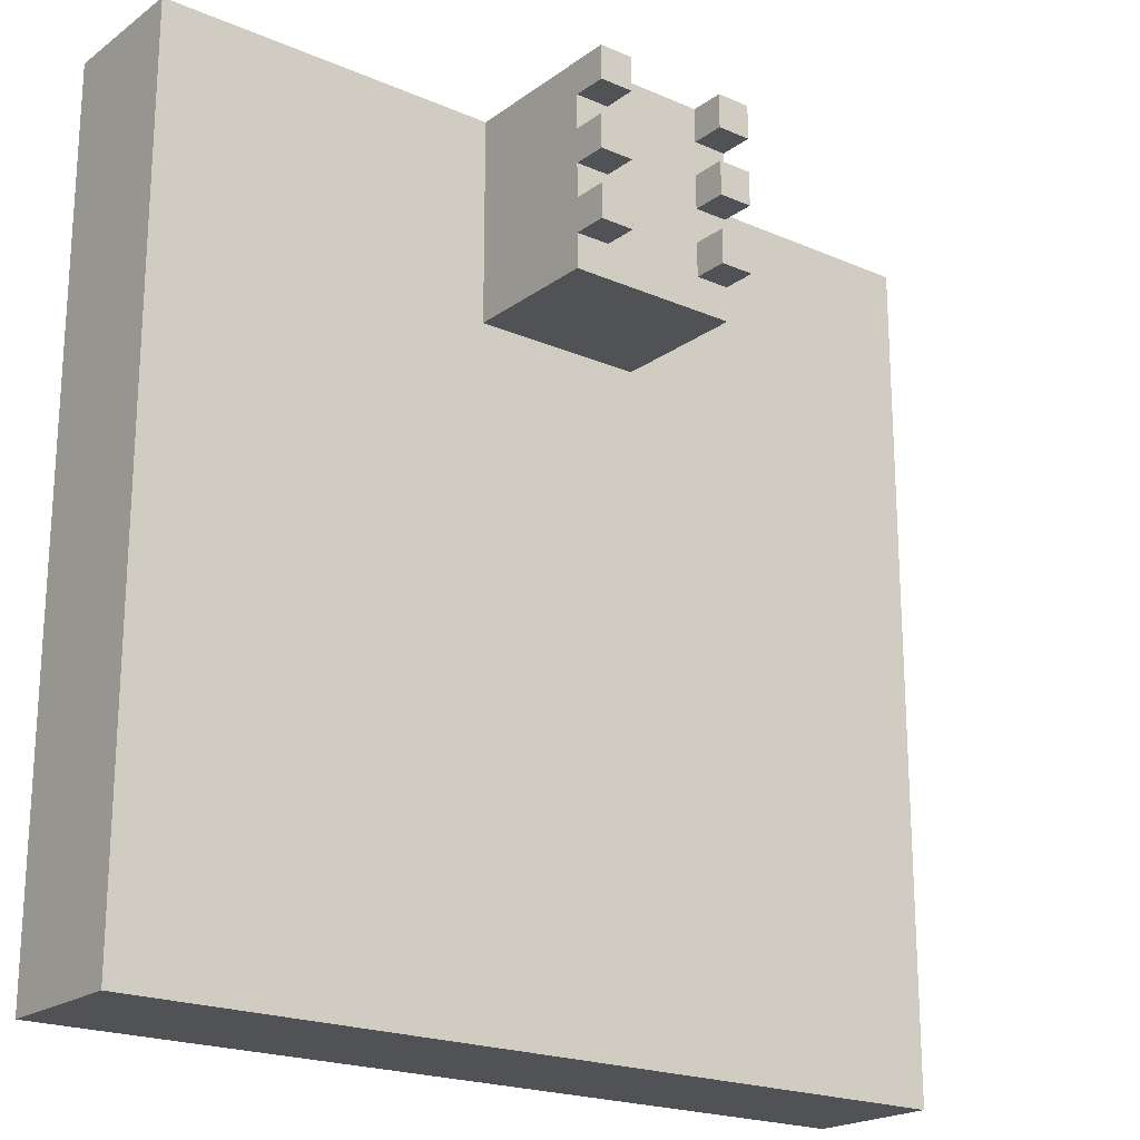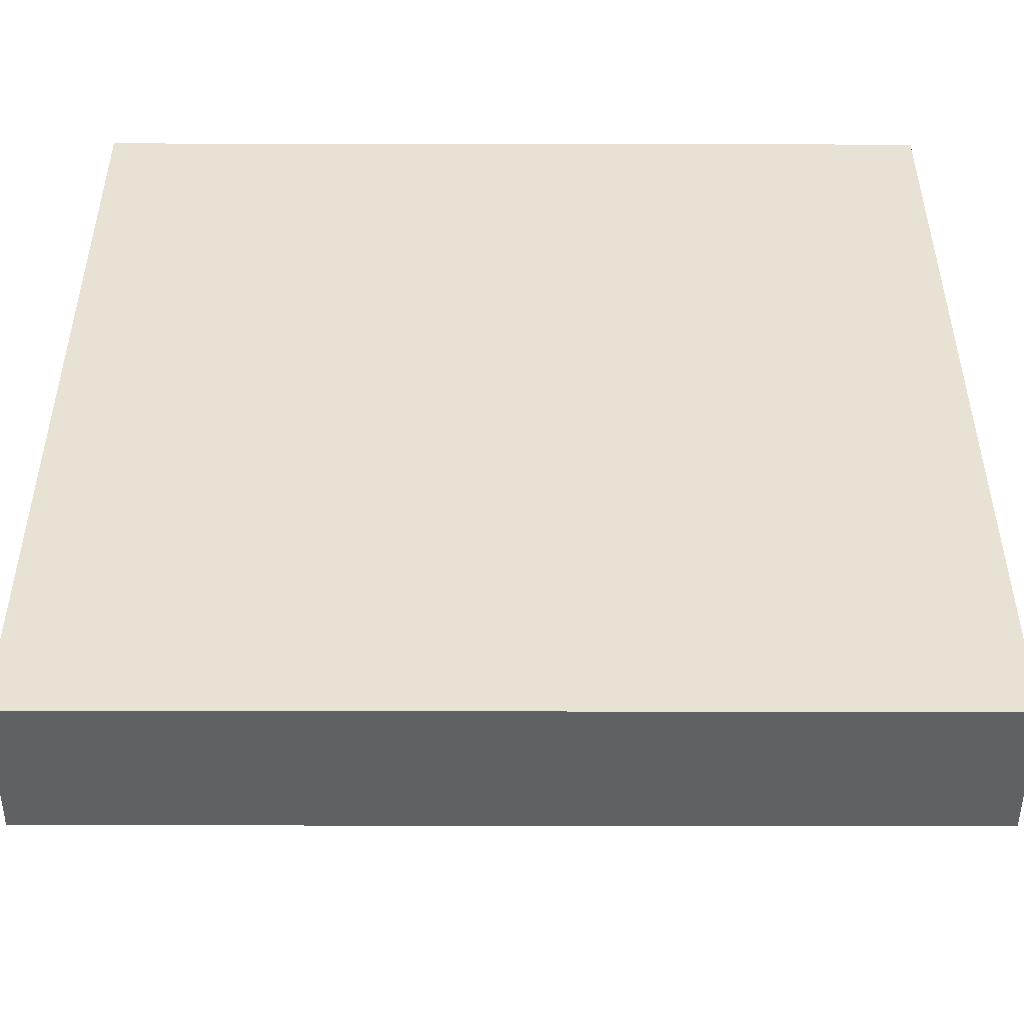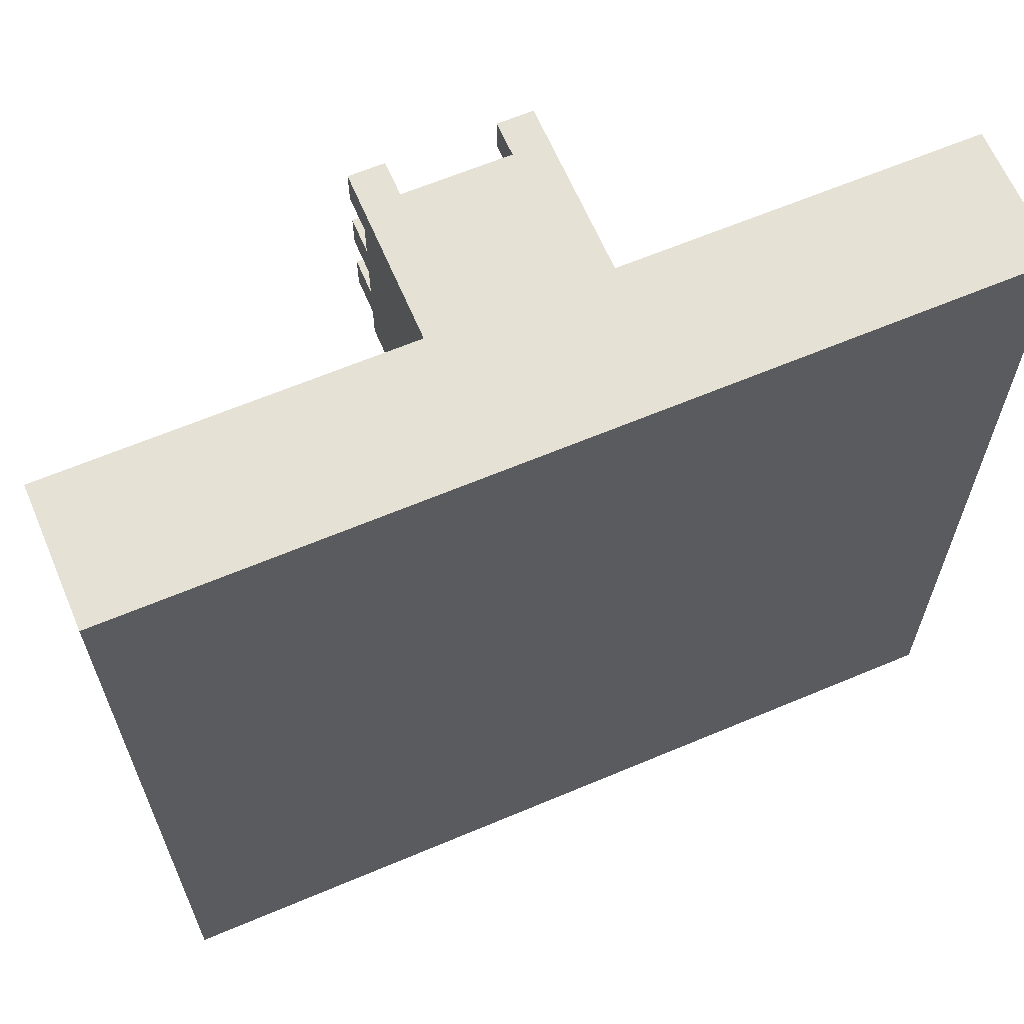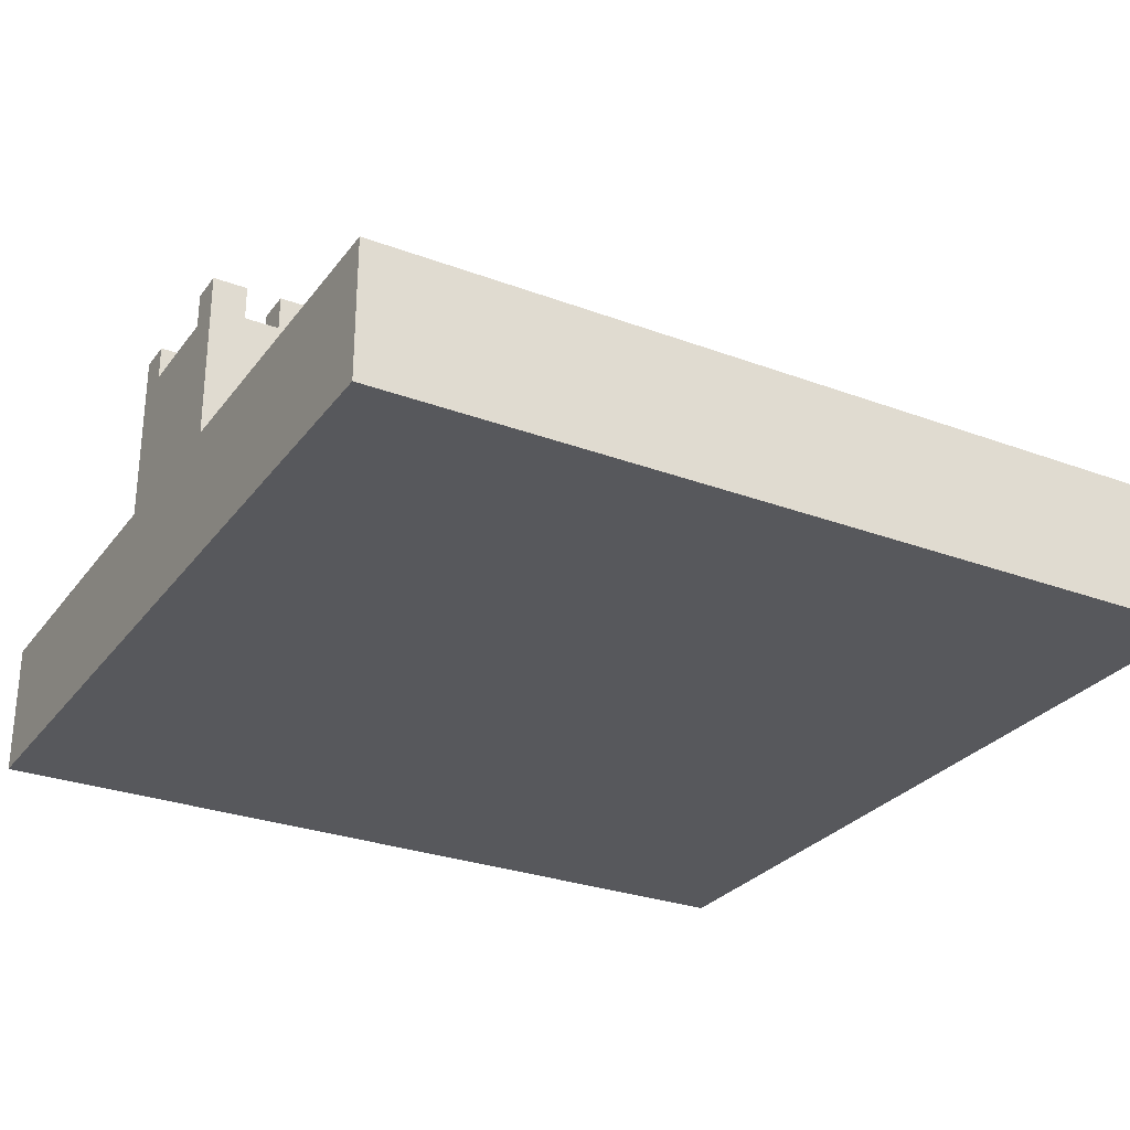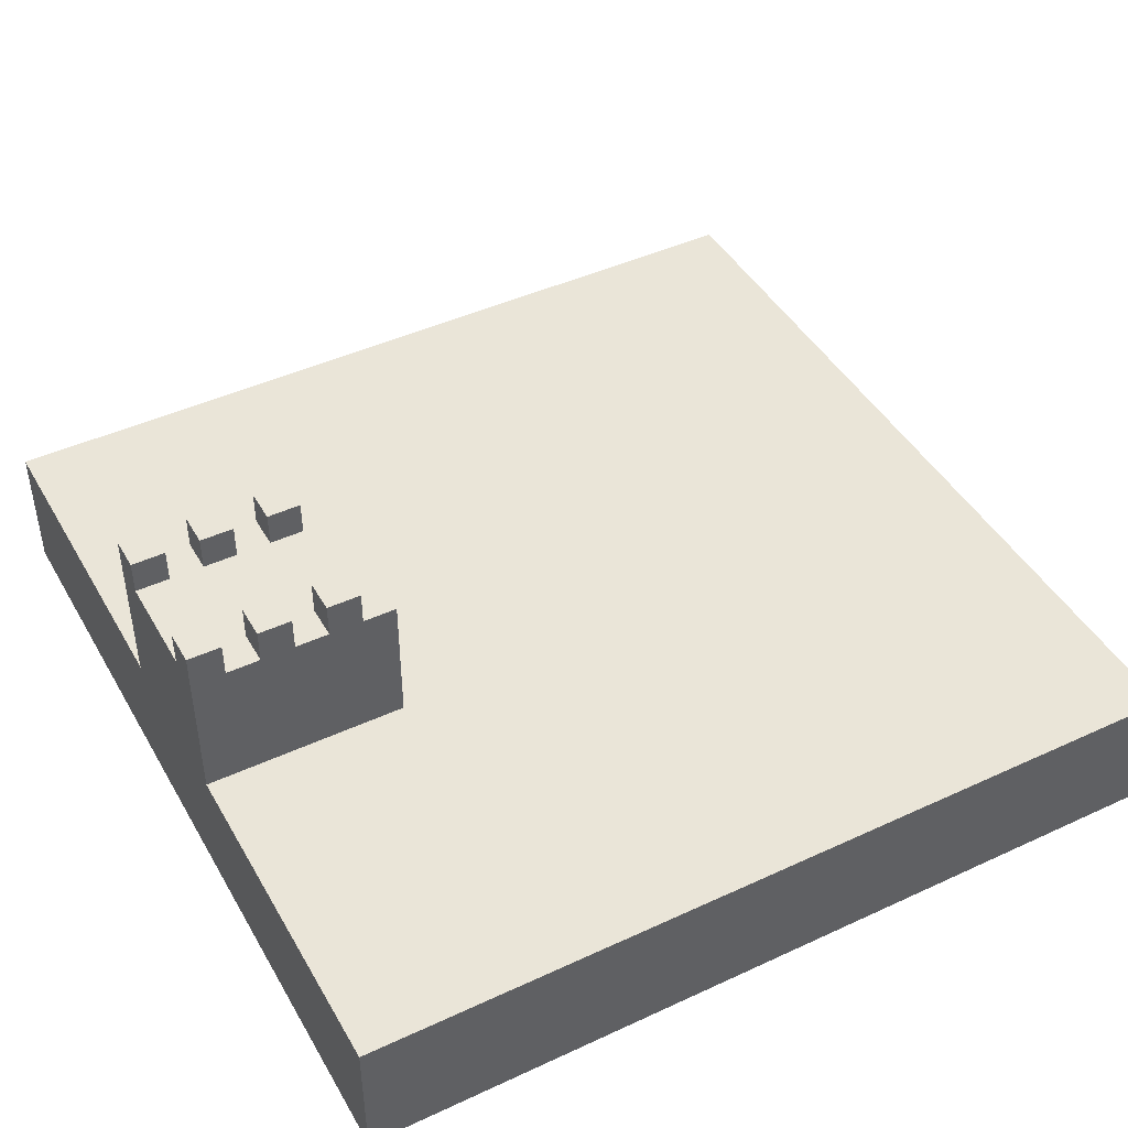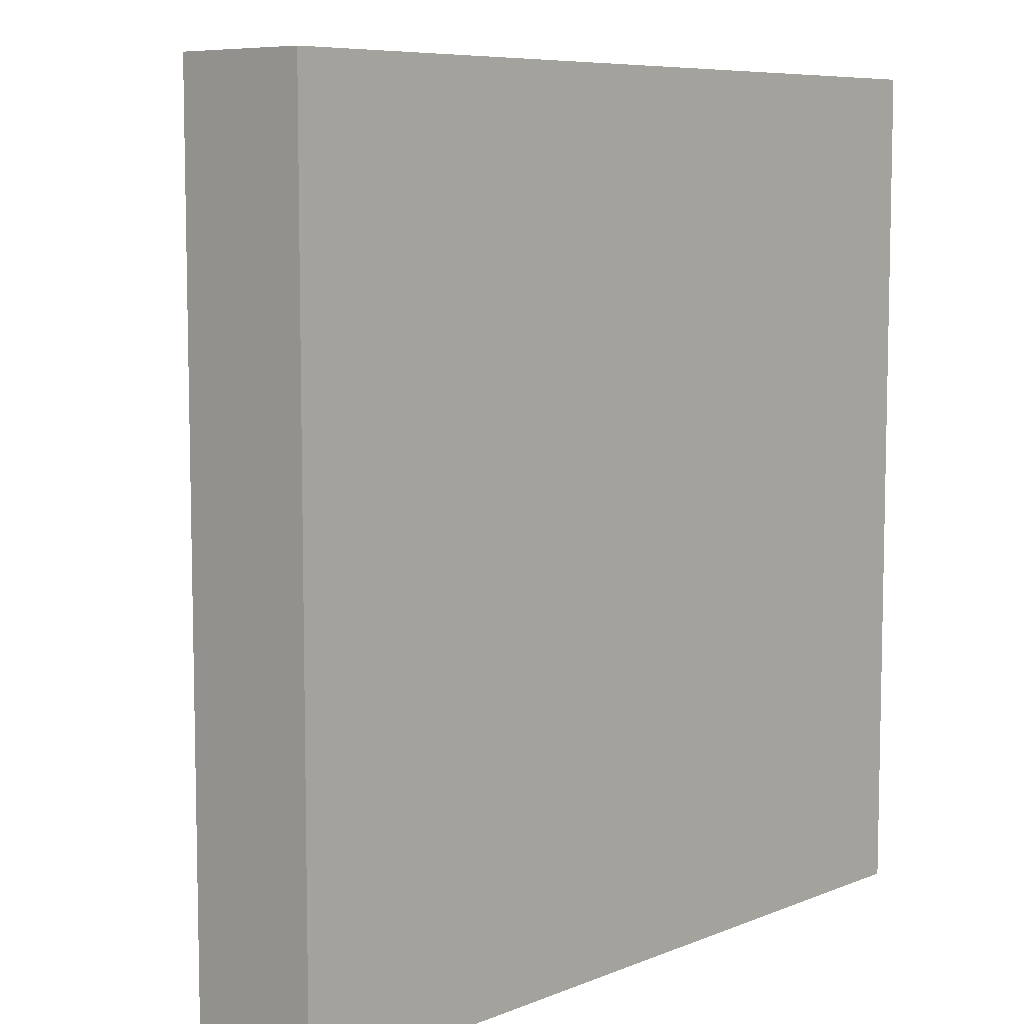
<metadata>
{"format":"obj","ext":"obj","renderer":"f3d","projection":"perspective","resolution":1024,"background":"white","views":[{"elev":-20.7,"azim":142.0,"up":"+Z"},{"elev":-49.4,"azim":-0.1,"up":"+Z"},{"elev":64.2,"azim":-23.0,"up":"+Z"},{"elev":-28.4,"azim":60.7,"up":"+Y"},{"elev":44.6,"azim":61.7,"up":"+Y"},{"elev":7.6,"azim":-48.3,"up":"+Z"}]}
</metadata>
<code>
o
v 0 0 0
v 0 0 -2.5
v 0 0.4 0
v 0 0.4 -2.5
v 1 0.4 0
v 1 0.4 -0.6
v 1 0.8 -0.1
v 1 0.8 -0.2
v 1 0.8 -0.3
v 1 0.8 -0.4
v 1 0.8 -0.5
v 1 0.8 -0.6
v 1 0.9 0
v 1 0.9 -0.1
v 1 0.9 -0.2
v 1 0.9 -0.3
v 1 0.9 -0.4
v 1 0.9 -0.5
v 1.4 0.8 0
v 1.4 0.8 -0.1
v 1.4 0.8 -0.2
v 1.4 0.8 -0.3
v 1.4 0.8 -0.4
v 1.4 0.8 -0.5
v 1.4 0.9 0
v 1.4 0.9 -0.1
v 1.4 0.9 -0.2
v 1.4 0.9 -0.3
v 1.4 0.9 -0.4
v 1.4 0.9 -0.5
v 1.1 0.8 0
v 1.1 0.8 -0.1
v 1.1 0.8 -0.2
v 1.1 0.8 -0.3
v 1.1 0.8 -0.4
v 1.1 0.8 -0.5
v 1.1 0.9 0
v 1.1 0.9 -0.1
v 1.1 0.9 -0.2
v 1.1 0.9 -0.3
v 1.1 0.9 -0.4
v 1.1 0.9 -0.5
v 1.5 0.4 0
v 1.5 0.4 -0.6
v 1.5 0.8 -0.1
v 1.5 0.8 -0.2
v 1.5 0.8 -0.3
v 1.5 0.8 -0.4
v 1.5 0.8 -0.5
v 1.5 0.8 -0.6
v 1.5 0.9 0
v 1.5 0.9 -0.1
v 1.5 0.9 -0.2
v 1.5 0.9 -0.3
v 1.5 0.9 -0.4
v 1.5 0.9 -0.5
v 2.5 0 0
v 2.5 0 -2.5
v 2.5 0.4 0
v 2.5 0.4 -2.5
v 0 0 0
v 0 0.4 0
v 1 0.4 0
v 1 0.9 0
v 1.1 0.7 0
v 1.1 0.8 0
v 1.1 0.9 0
v 1.4 0.7 0
v 1.4 0.8 0
v 1.4 0.9 0
v 1.5 0.4 0
v 1.5 0.9 0
v 2.5 0 0
v 2.5 0.4 0
v 1 0.8 -0.2
v 1 0.9 -0.2
v 1.1 0.8 -0.2
v 1.1 0.9 -0.2
v 1.4 0.8 -0.2
v 1.4 0.9 -0.2
v 1.5 0.8 -0.2
v 1.5 0.9 -0.2
v 1 0.8 -0.4
v 1 0.9 -0.4
v 1.1 0.8 -0.4
v 1.1 0.9 -0.4
v 1.4 0.8 -0.4
v 1.4 0.9 -0.4
v 1.5 0.8 -0.4
v 1.5 0.9 -0.4
v 1 0.8 -0.1
v 1 0.9 -0.1
v 1.1 0.8 -0.1
v 1.1 0.9 -0.1
v 1.4 0.8 -0.1
v 1.4 0.9 -0.1
v 1.5 0.8 -0.1
v 1.5 0.9 -0.1
v 1 0.8 -0.3
v 1 0.9 -0.3
v 1.1 0.8 -0.3
v 1.1 0.9 -0.3
v 1.4 0.8 -0.3
v 1.4 0.9 -0.3
v 1.5 0.8 -0.3
v 1.5 0.9 -0.3
v 1 0.8 -0.5
v 1 0.9 -0.5
v 1.1 0.8 -0.5
v 1.1 0.9 -0.5
v 1.4 0.8 -0.5
v 1.4 0.9 -0.5
v 1.5 0.8 -0.5
v 1.5 0.9 -0.5
v 1 0.4 -0.6
v 1 0.8 -0.6
v 1.1 0.7 -0.6
v 1.1 0.8 -0.6
v 1.4 0.7 -0.6
v 1.4 0.8 -0.6
v 1.5 0.4 -0.6
v 1.5 0.8 -0.6
v 0 0 -2.5
v 0 0.4 -2.5
v 2.5 0 -2.5
v 2.5 0.4 -2.5
v 0 0 0
v 2.5 0 0
v 0 0 -2.5
v 2.5 0 -2.5
v 0 0.4 0
v 1 0.4 0
v 1.5 0.4 0
v 2.5 0.4 0
v 1 0.4 -0.6
v 1.5 0.4 -0.6
v 0 0.4 -2.5
v 2.5 0.4 -2.5
v 1.1 0.8 0
v 1.4 0.8 0
v 1 0.8 -0.1
v 1.1 0.8 -0.1
v 1.4 0.8 -0.1
v 1.5 0.8 -0.1
v 1 0.8 -0.2
v 1.1 0.8 -0.2
v 1.4 0.8 -0.2
v 1.5 0.8 -0.2
v 1 0.8 -0.3
v 1.1 0.8 -0.3
v 1.4 0.8 -0.3
v 1.5 0.8 -0.3
v 1 0.8 -0.4
v 1.1 0.8 -0.4
v 1.4 0.8 -0.4
v 1.5 0.8 -0.4
v 1 0.8 -0.5
v 1.1 0.8 -0.5
v 1.4 0.8 -0.5
v 1.5 0.8 -0.5
v 1 0.8 -0.6
v 1.1 0.8 -0.6
v 1.4 0.8 -0.6
v 1.5 0.8 -0.6
v 1 0.9 0
v 1.1 0.9 0
v 1.4 0.9 0
v 1.5 0.9 0
v 1 0.9 -0.1
v 1.1 0.9 -0.1
v 1.4 0.9 -0.1
v 1.5 0.9 -0.1
v 1 0.9 -0.2
v 1.1 0.9 -0.2
v 1.4 0.9 -0.2
v 1.5 0.9 -0.2
v 1 0.9 -0.3
v 1.1 0.9 -0.3
v 1.4 0.9 -0.3
v 1.5 0.9 -0.3
v 1 0.9 -0.4
v 1.1 0.9 -0.4
v 1.4 0.9 -0.4
v 1.5 0.9 -0.4
v 1 0.9 -0.5
v 1.1 0.9 -0.5
v 1.4 0.9 -0.5
v 1.5 0.9 -0.5
f 3 2 1
f 4 2 3
f 7 6 5
f 8 6 7
f 9 6 8
f 10 6 9
f 11 6 10
f 12 6 11
f 13 7 5
f 14 7 13
f 15 9 8
f 16 9 15
f 17 11 10
f 18 11 17
f 25 20 19
f 26 20 25
f 27 22 21
f 28 22 27
f 29 24 23
f 30 24 29
f 31 32 37
f 37 32 38
f 33 34 39
f 39 34 40
f 35 36 41
f 41 36 42
f 43 44 45
f 45 44 46
f 46 44 47
f 47 44 48
f 48 44 49
f 49 44 50
f 43 45 51
f 51 45 52
f 46 47 53
f 53 47 54
f 48 49 55
f 55 49 56
f 57 58 59
f 59 58 60
f 63 62 61
f 65 64 63
f 66 64 65
f 67 64 66
f 68 65 63
f 68 66 65
f 69 66 68
f 71 63 61
f 71 70 69
f 71 69 68
f 71 68 63
f 72 70 71
f 73 71 61
f 74 71 73
f 77 76 75
f 78 76 77
f 81 80 79
f 82 80 81
f 85 84 83
f 86 84 85
f 89 88 87
f 90 88 89
f 91 92 93
f 93 92 94
f 95 96 97
f 97 96 98
f 99 100 101
f 101 100 102
f 103 104 105
f 105 104 106
f 107 108 109
f 109 108 110
f 111 112 113
f 113 112 114
f 115 116 117
f 117 116 118
f 115 117 119
f 117 118 119
f 119 118 120
f 115 119 121
f 119 120 121
f 121 120 122
f 123 124 125
f 125 124 126
f 129 128 127
f 130 128 129
f 131 132 135
f 133 134 136
f 131 135 137
f 135 136 137
f 136 134 138
f 137 136 138
f 139 140 142
f 142 140 143
f 141 142 145
f 142 143 146
f 145 142 146
f 143 144 147
f 146 143 147
f 147 144 148
f 146 147 150
f 150 147 151
f 149 150 153
f 150 151 154
f 153 150 154
f 151 152 155
f 154 151 155
f 155 152 156
f 154 155 158
f 158 155 159
f 157 158 161
f 158 159 162
f 161 158 162
f 159 160 163
f 162 159 163
f 163 160 164
f 165 166 169
f 169 166 170
f 167 168 171
f 171 168 172
f 173 174 177
f 177 174 178
f 175 176 179
f 179 176 180
f 181 182 185
f 185 182 186
f 183 184 187
f 187 184 188

</code>
